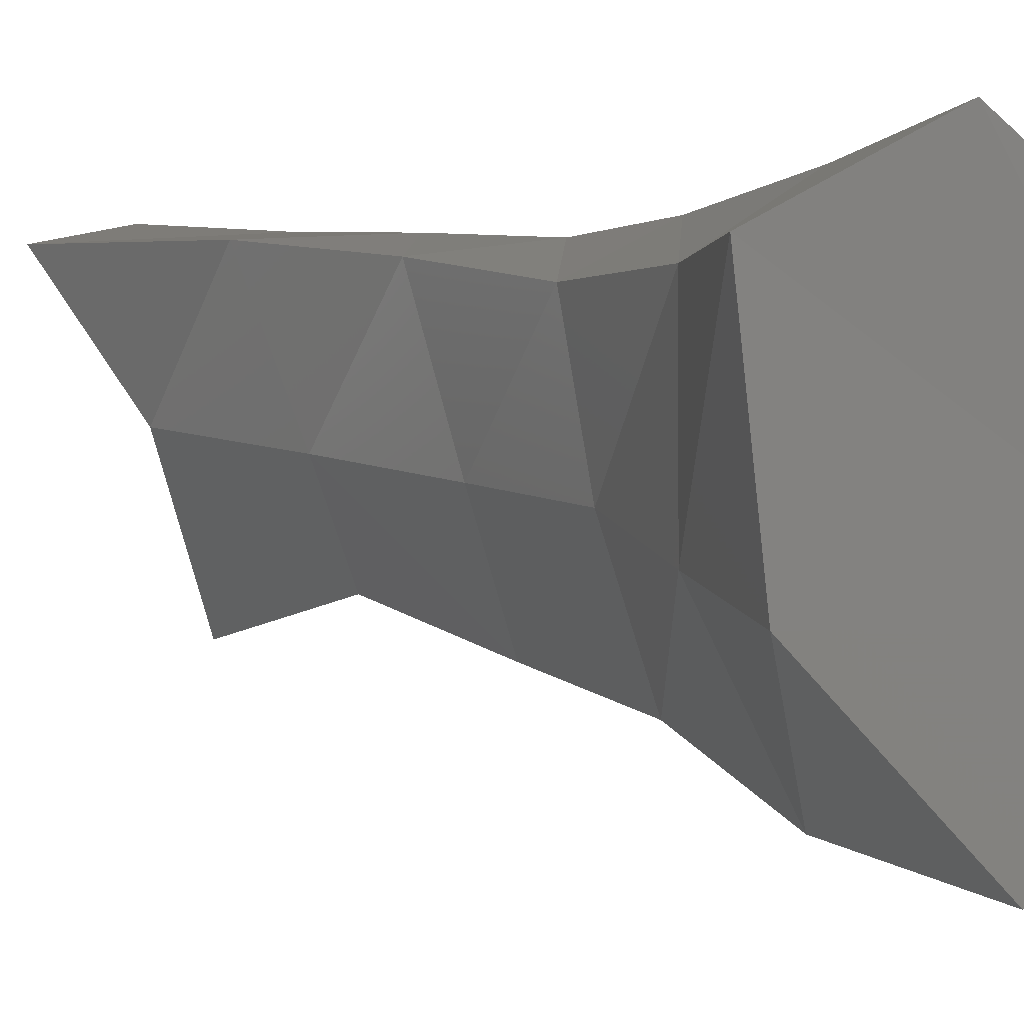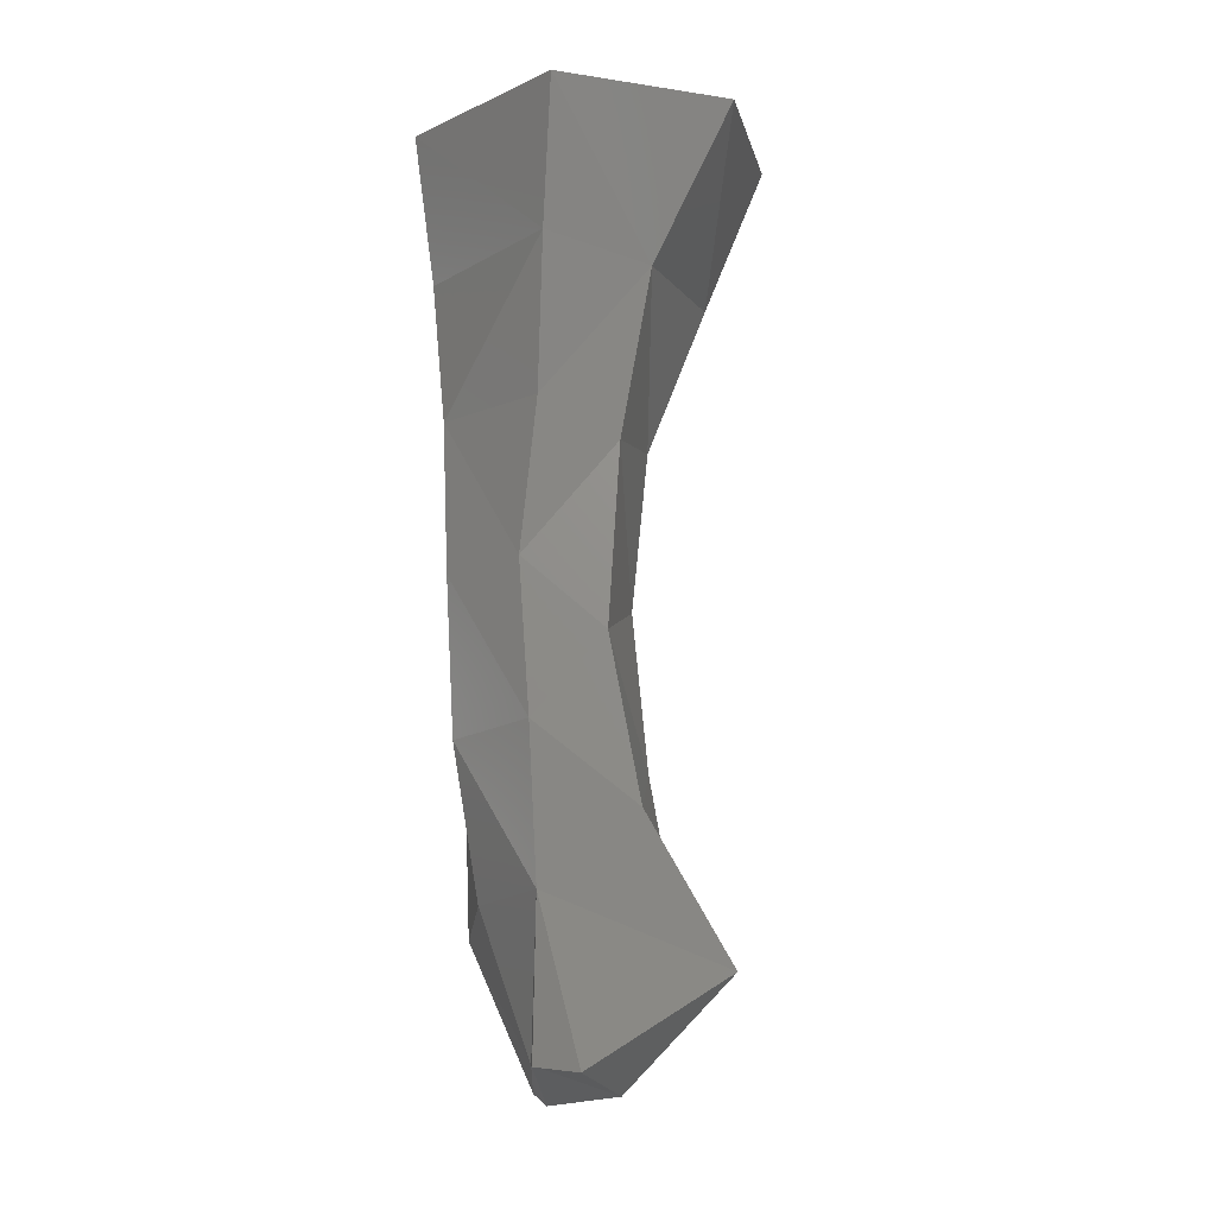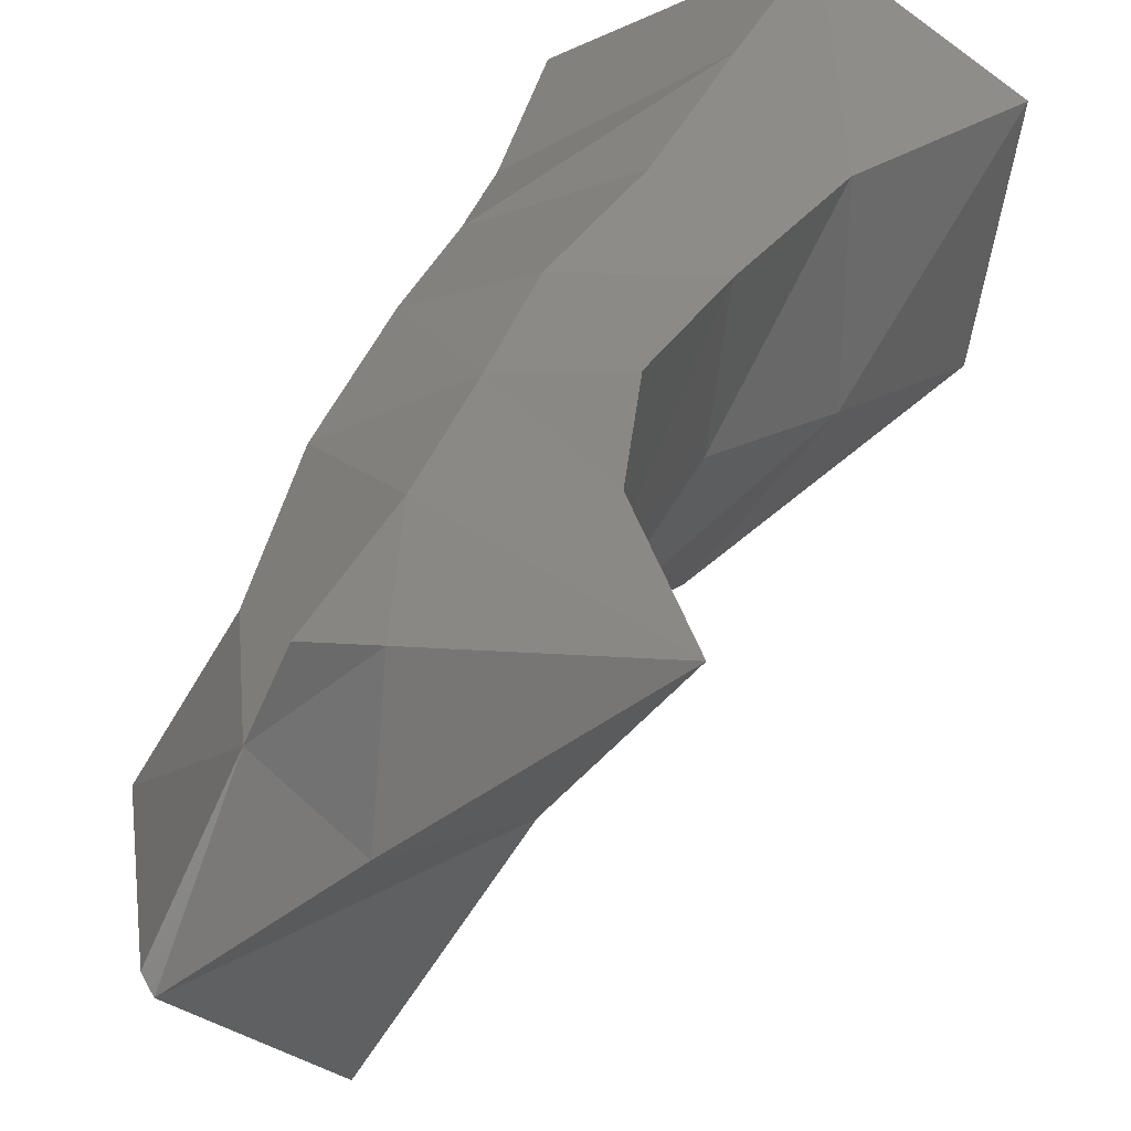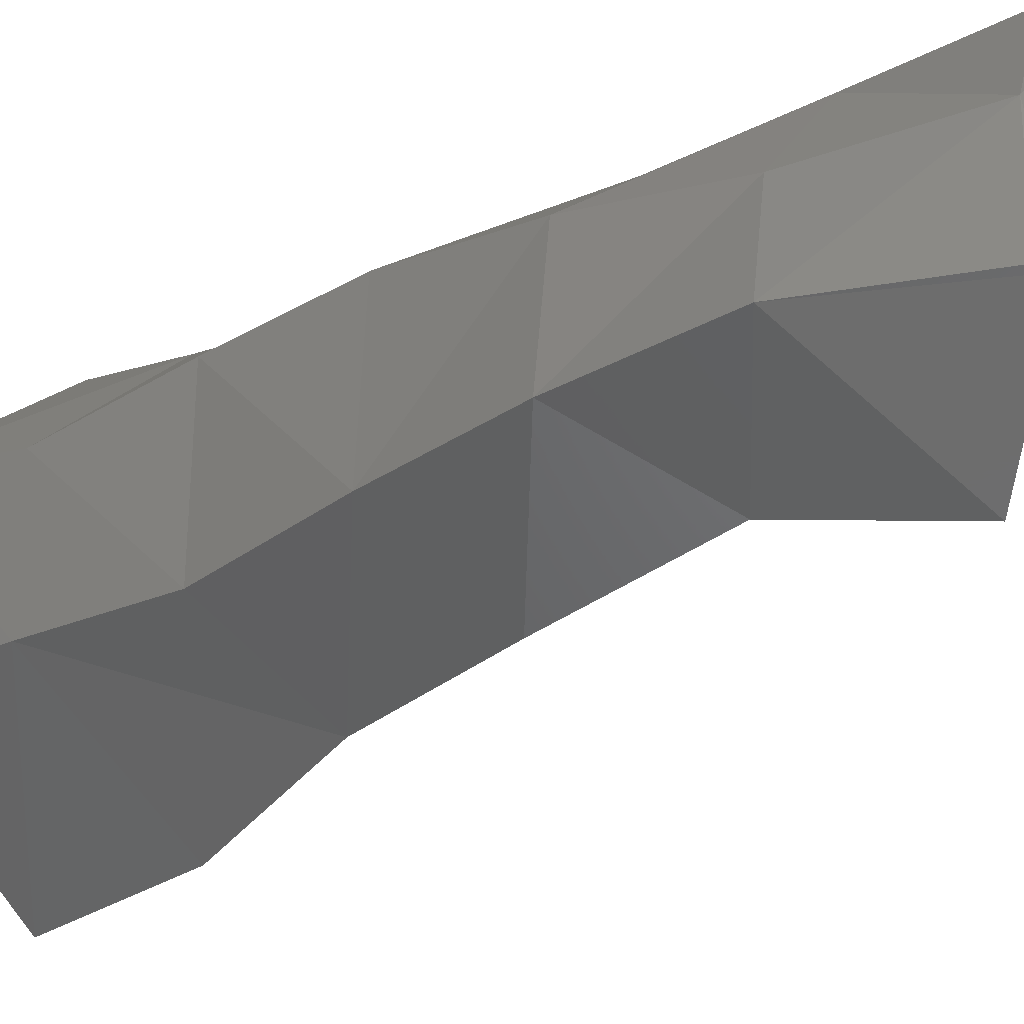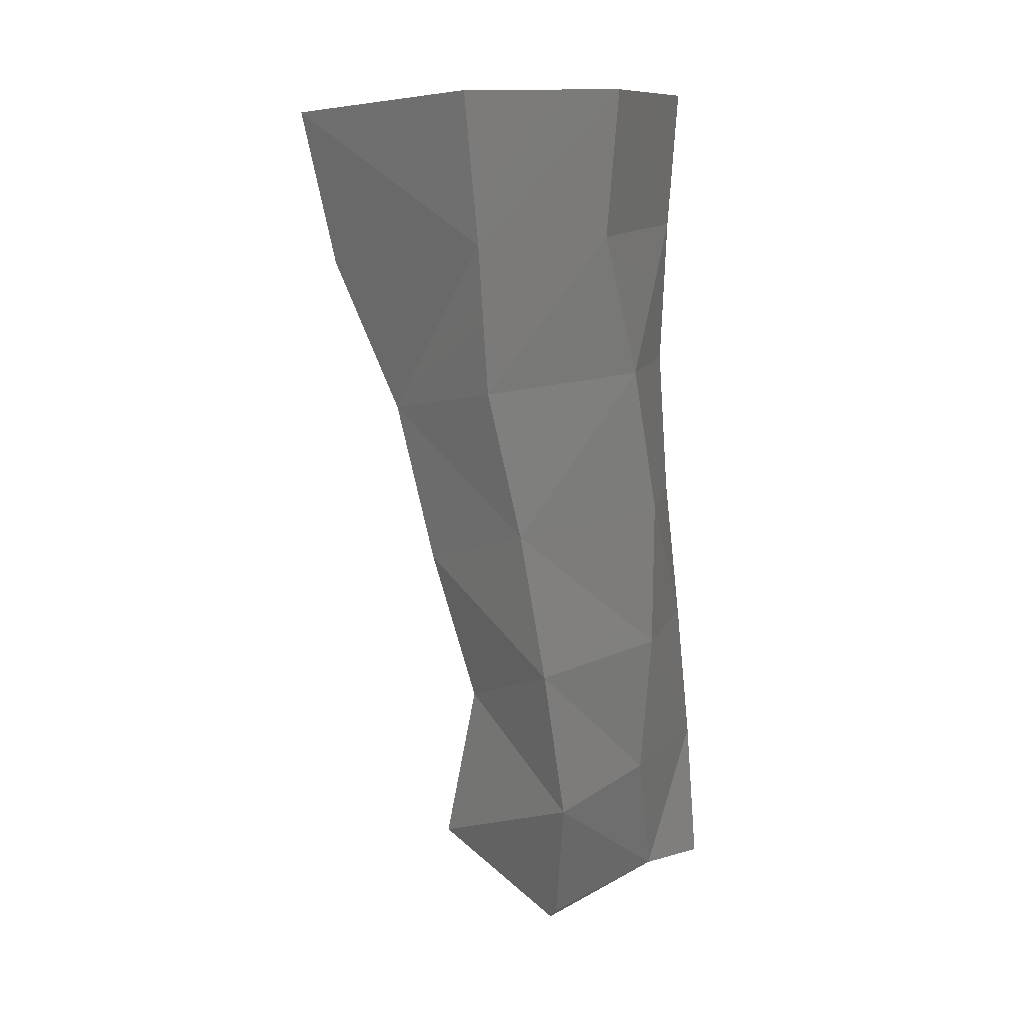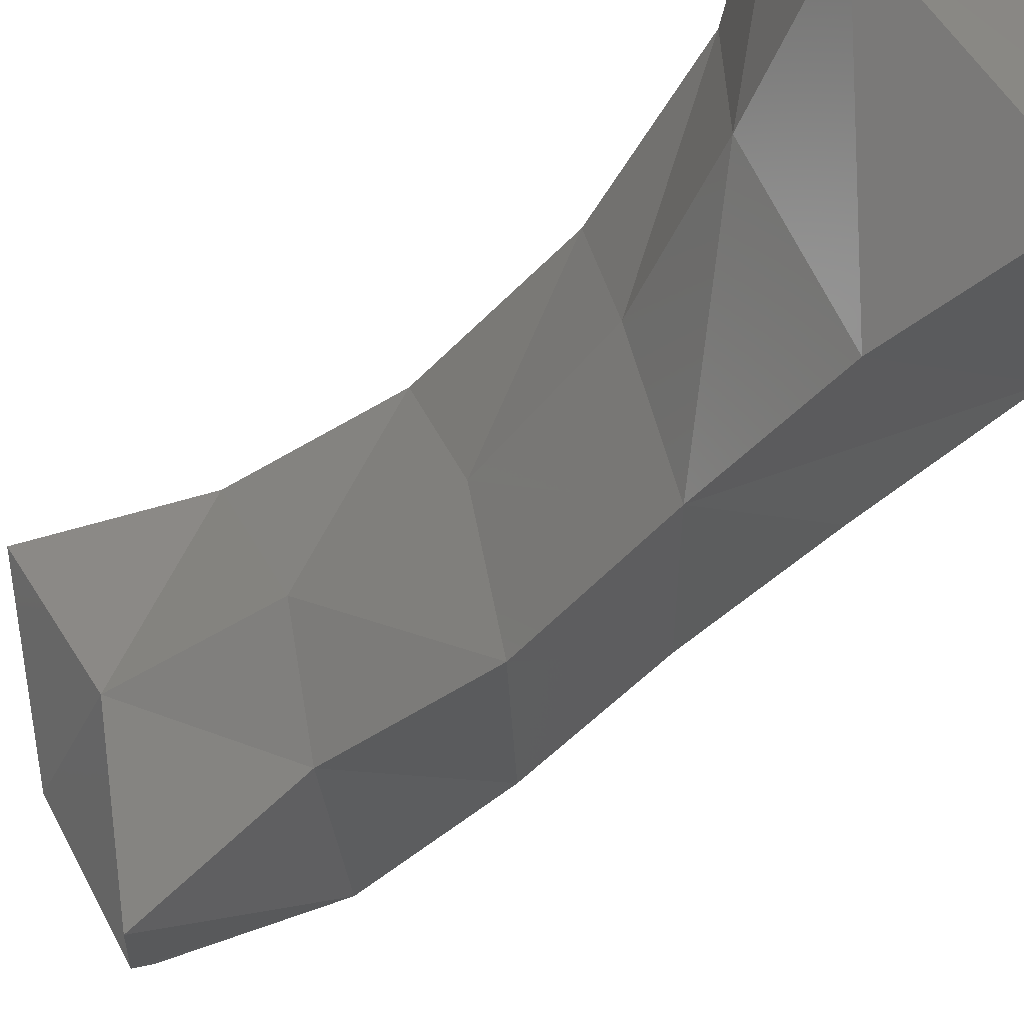
<metadata>
{"format":"stl","ext":"stl","renderer":"f3d","projection":"perspective","resolution":1024,"background":"white","views":[{"elev":-3.7,"azim":147.0,"up":"+Z"},{"elev":-7.1,"azim":19.3,"up":"+Y"},{"elev":33.7,"azim":18.9,"up":"+Z"},{"elev":-14.7,"azim":-44.7,"up":"+Z"},{"elev":8.8,"azim":-99.4,"up":"+Y"},{"elev":-61.4,"azim":139.5,"up":"+Z"}]}
</metadata>
<code>
# stl→obj: 42 verts, 80 faces
v -0.000831 -0.007602 -0.0064
v -0.005536 -0.007129 -0.001539
v 0.00444 -0.007579 -0.001841
v 0.005344 -0.007385 0.004459
v 0.000657 -0.00682 0.007005
v -0.00511 -0.007017 0.00358
v 0.002889 -0.01221 -0.000645
v 0.002916 -0.01215 0.004695
v 0.000259 -0.01131 0.006569
v -0.000189 -0.01262 -0.005266
v -0.004968 -0.01201 -0.001009
v -0.004565 -0.01173 0.003307
v 0.00146 -0.01686 0.000741
v 0.00205 -0.01725 0.004999
v 7e-06 -0.01603 0.006285
v -0.000594 -0.01762 -0.003222
v -0.003642 -0.01628 0.004544
v -0.004348 -0.01688 -0.000607
v 0.002078 -0.02282 0.006141
v 0.001218 -0.02182 0.001527
v -0.000464 -0.02065 0.006466
v -0.000771 -0.02292 -0.002021
v -0.003133 -0.02096 0.005395
v -0.004204 -0.02173 0.000512
v 0.003361 -0.02779 0.006992
v 0.002022 -0.02671 0.002408
v 0.000103 -0.02531 0.007099
v -3.2e-05 -0.02813 -0.000466
v -0.002896 -0.02576 0.005405
v -0.004208 -0.02661 0.001344
v 0.00326 -0.03167 0.003288
v 0.006056 -0.03213 0.007209
v 0.000563 -0.02998 0.00766
v 0.00071 -0.03342 -0.001344
v -0.002148 -0.03047 0.005214
v -0.003737 -0.03154 0.002116
v 0.002118 -0.03565 0.005135
v 0.002097 -0.03475 0.00832
v 0.000592 -0.03467 0.008006
v -0.001219 -0.03628 0.002137
v -0.000205 -0.03479 0.00603
v -0.00159 -0.03593 0.002276
f 1 2 3
f 3 2 4
f 4 2 5
f 6 5 2
f 3 4 7
f 8 7 4
f 4 5 8
f 9 8 5
f 1 3 10
f 7 10 3
f 10 11 1
f 1 11 2
f 2 11 6
f 12 6 11
f 5 6 9
f 12 9 6
f 7 8 13
f 14 13 8
f 9 15 8
f 14 8 15
f 10 7 16
f 13 16 7
f 12 17 9
f 15 9 17
f 10 16 11
f 11 16 18
f 17 12 18
f 11 18 12
f 19 20 14
f 13 14 20
f 15 21 14
f 19 14 21
f 13 20 16
f 22 16 20
f 15 17 21
f 23 21 17
f 22 24 16
f 18 16 24
f 18 24 17
f 23 17 24
f 25 26 19
f 20 19 26
f 21 27 19
f 19 27 25
f 20 26 22
f 28 22 26
f 29 27 23
f 27 21 23
f 28 30 22
f 22 30 24
f 23 24 29
f 30 29 24
f 26 25 31
f 32 31 25
f 27 33 25
f 32 25 33
f 34 28 31
f 26 31 28
f 35 33 29
f 33 27 29
f 34 36 28
f 30 28 36
f 29 30 35
f 36 35 30
f 31 32 37
f 38 37 32
f 32 33 38
f 39 38 33
f 34 31 40
f 37 40 31
f 35 41 33
f 33 41 39
f 34 40 36
f 42 36 40
f 42 41 36
f 41 35 36
f 37 38 41
f 39 41 38
f 37 41 40
f 42 40 41

</code>
